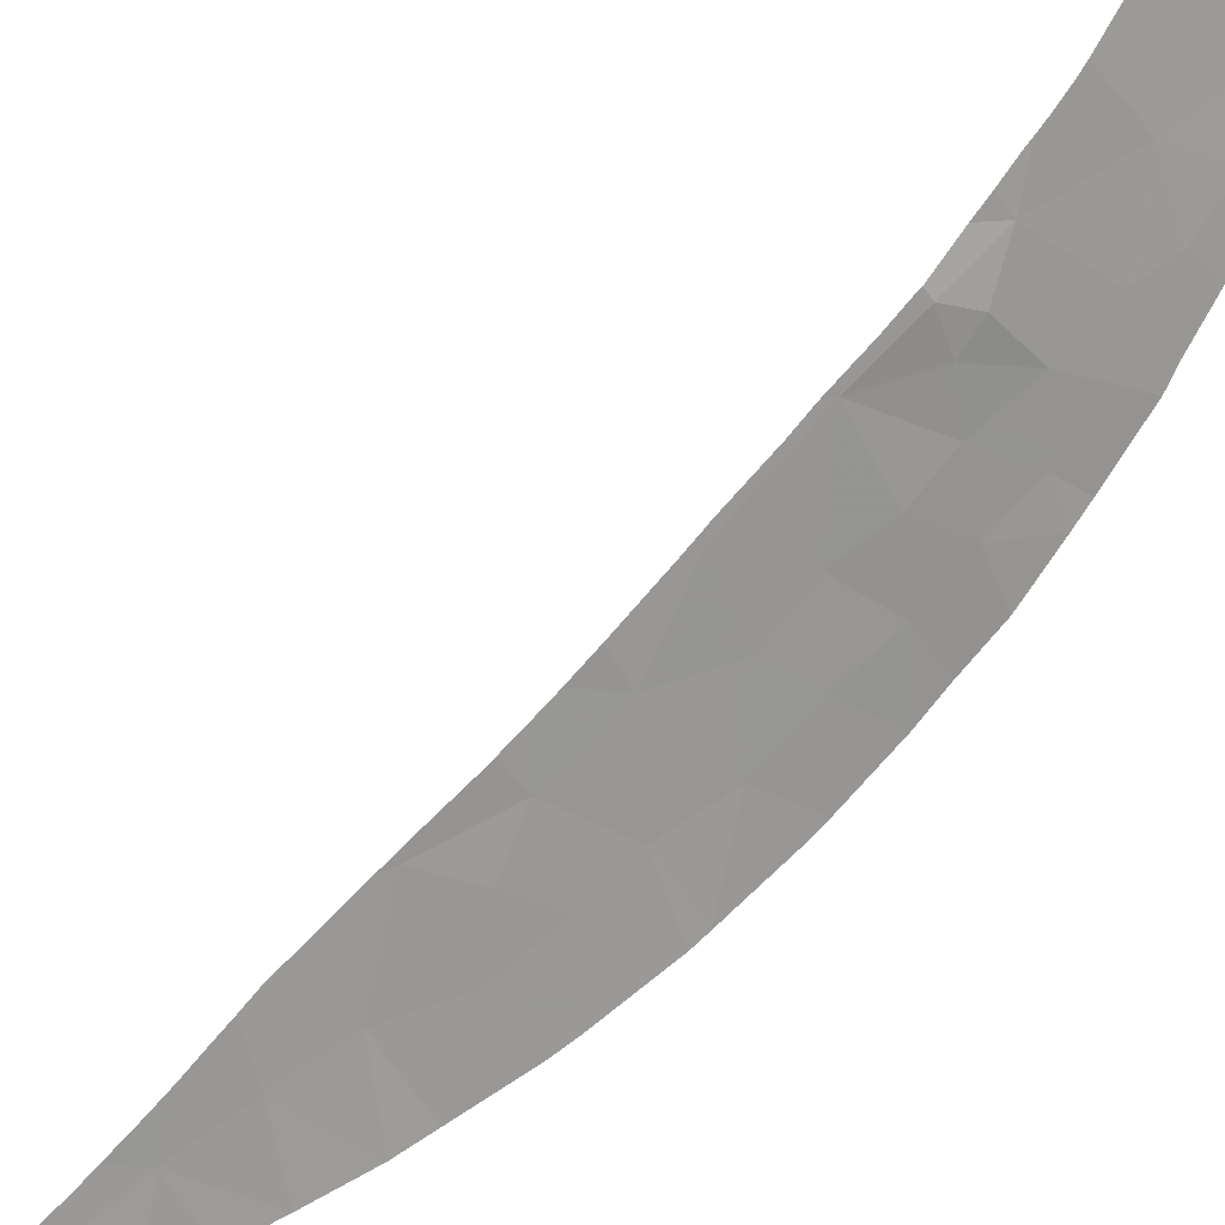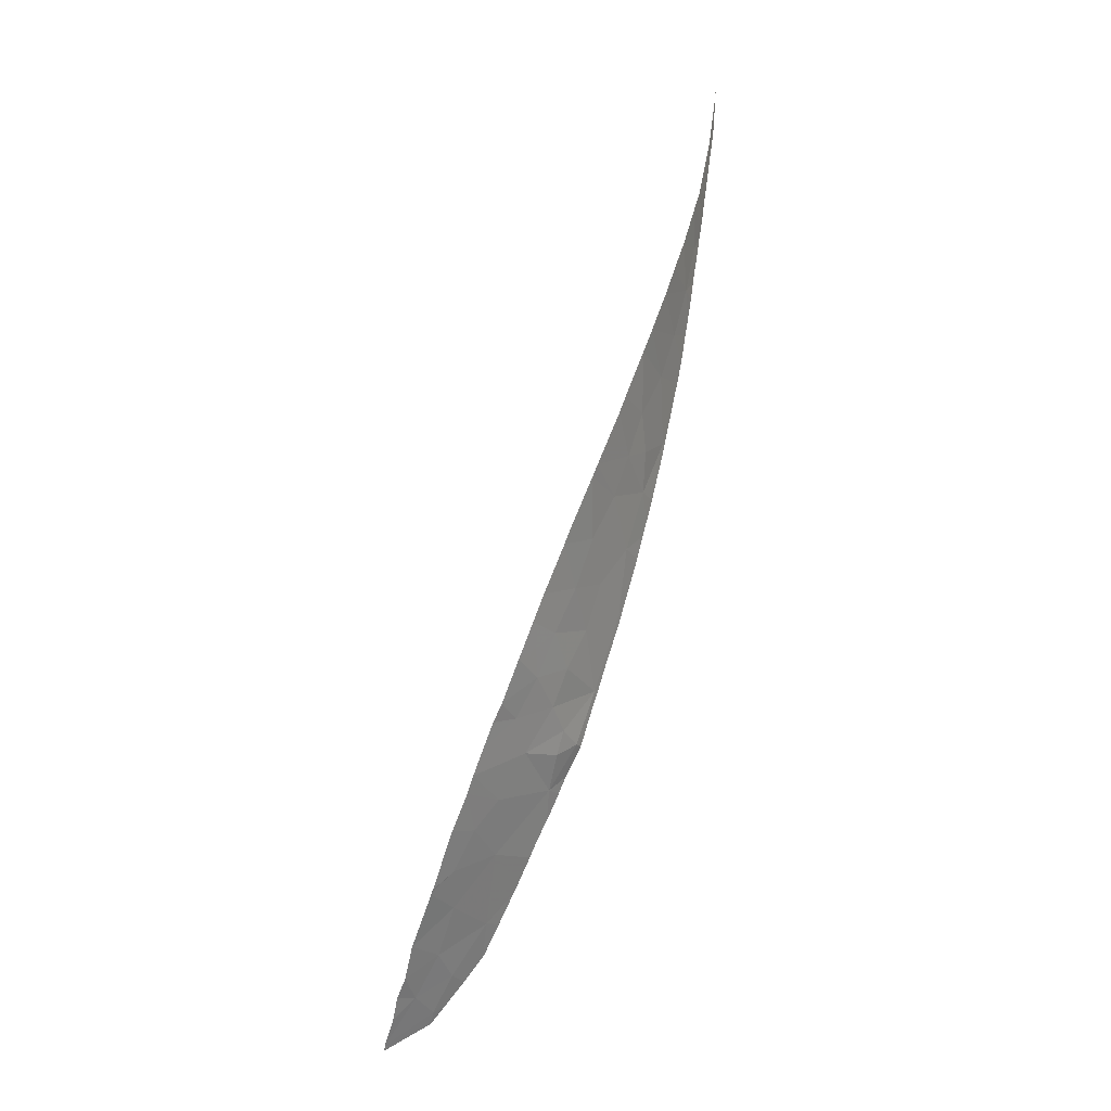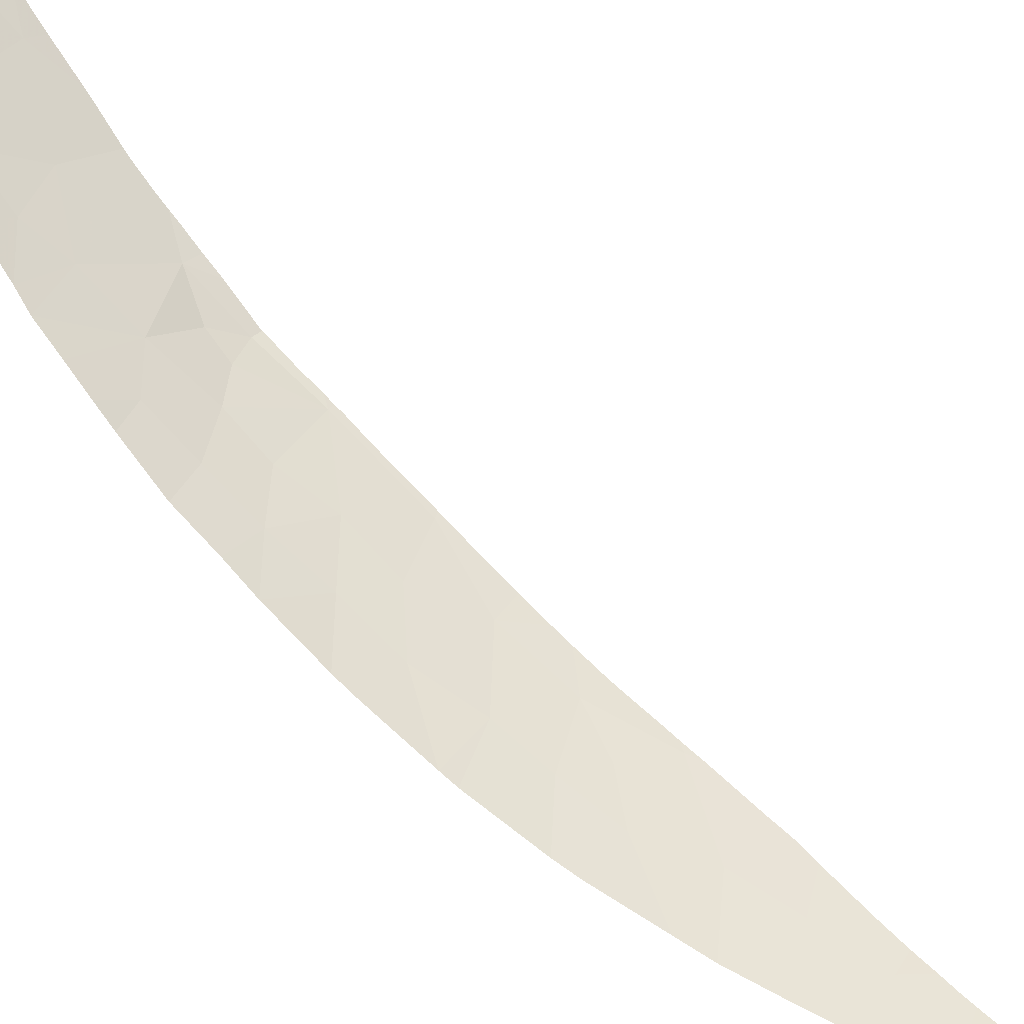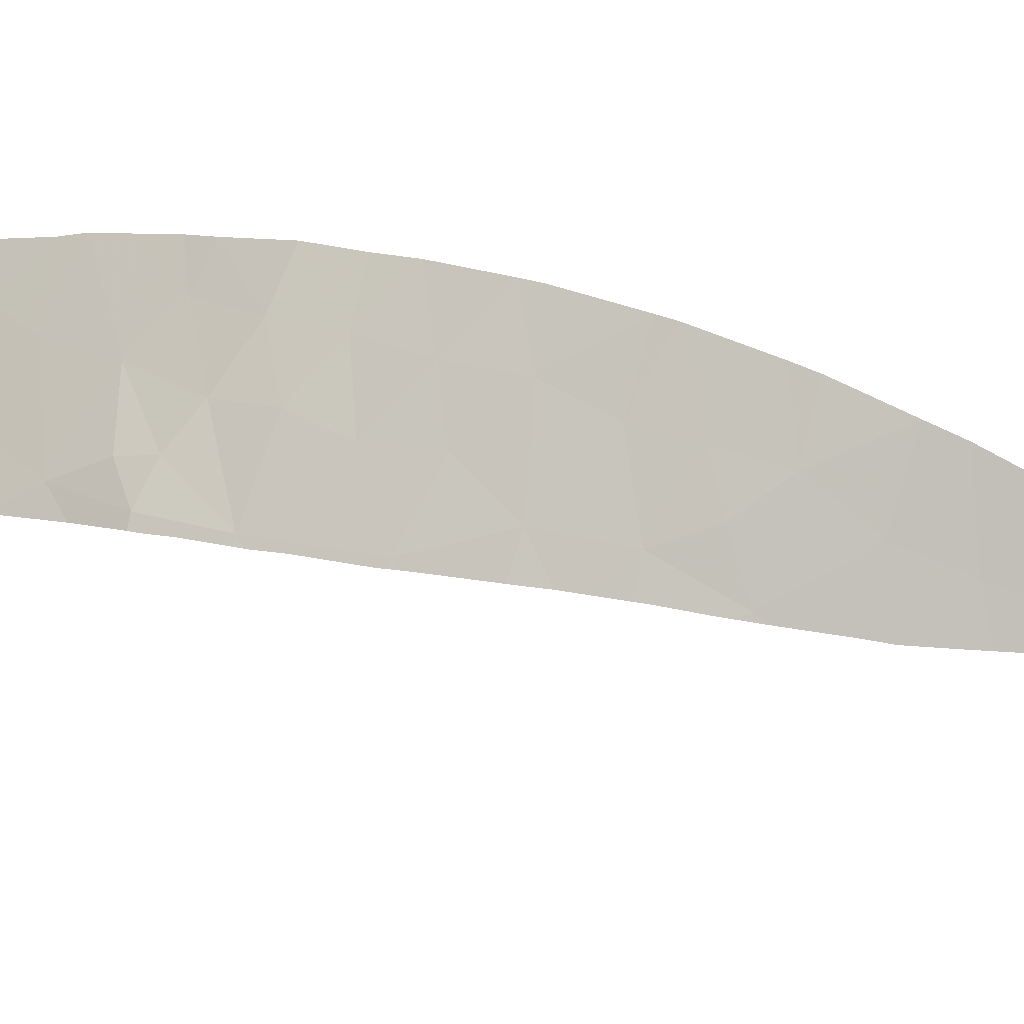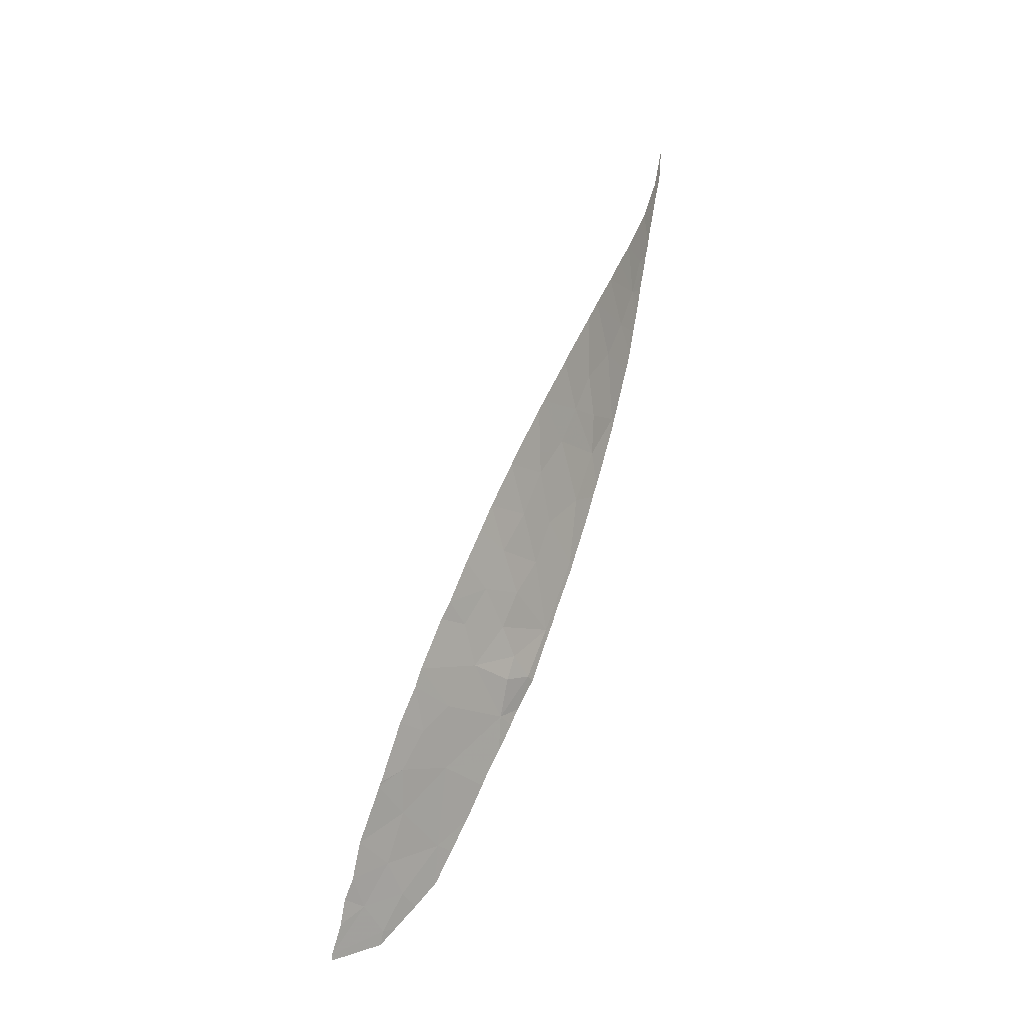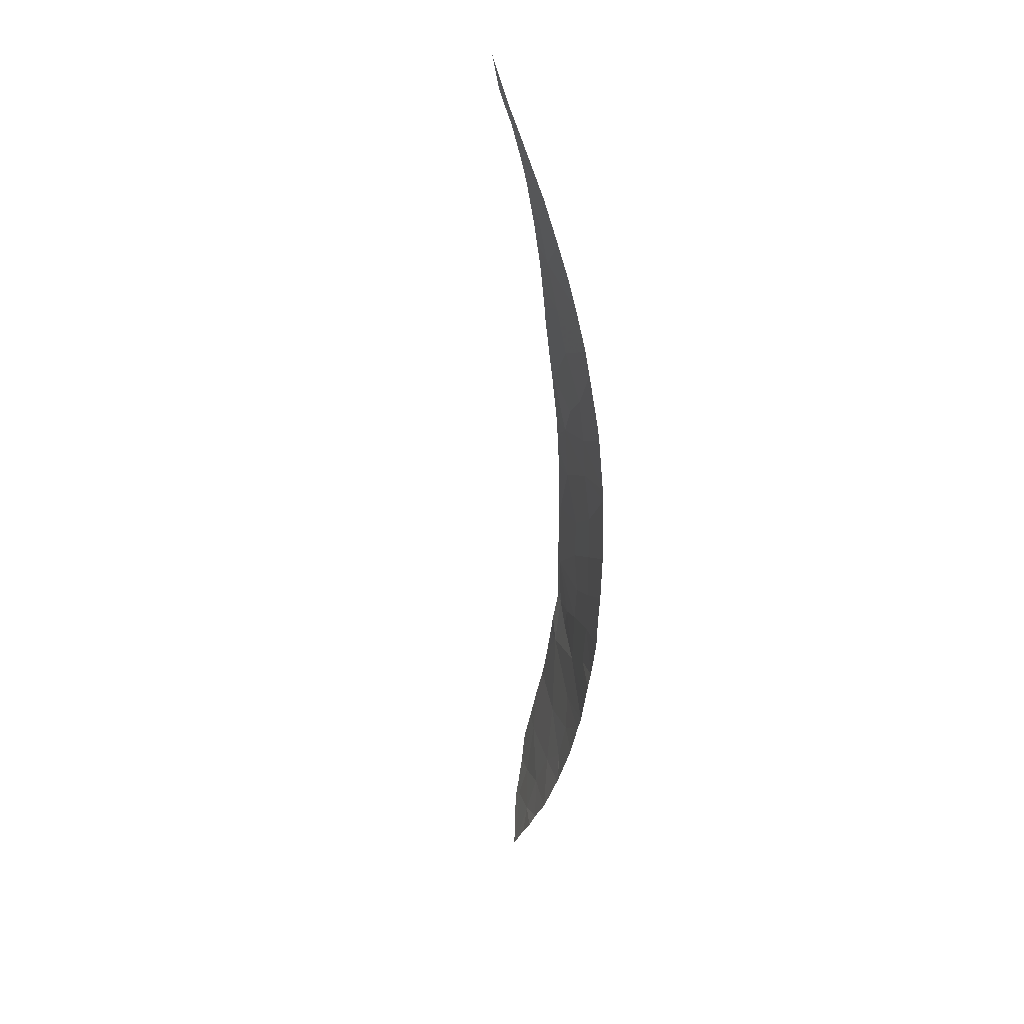
<metadata>
{"format":"obj","ext":"obj","renderer":"f3d","projection":"perspective","resolution":1024,"background":"white","views":[{"elev":-76.3,"azim":153.5,"up":"+Y"},{"elev":11.4,"azim":-88.2,"up":"+Z"},{"elev":53.8,"azim":-28.8,"up":"+Y"},{"elev":-70.4,"azim":-75.0,"up":"+Y"},{"elev":-6.6,"azim":-84.0,"up":"+Z"},{"elev":62.6,"azim":-136.2,"up":"+Z"}]}
</metadata>
<code>
v -2.167 70.45 -24.98
v -1.644 70.14 -25.5
v -2.256 70.61 -25.59
v -2.56 70.15 -21.29
v -3.655 70.87 -21.18
v -3.248 70.4 -20.07
v -0.1912 68.46 -18.31
v -1.062 68.89 -18.28
v -0.5688 68.55 -17.29
v -2.403 70.35 -23.34
v -2.664 70.69 -24.24
v -3.398 71.05 -23.3
v -4.02 74.02 -31.27
v -4.269 74.77 -32.42
v -4.371 74.54 -31.69
v -3.348 73.65 -31.94
v -2.438 69.63 -18.27
v -1.776 69.12 -17.12
v 3.435 66.84 -10.82
v 3.497 66.82 -10.76
v 3.597 66.79 -11.09
v -3.22 71.35 -25.25
v -4.653 72.51 -25.38
v -4.535 72.27 -24.73
v -3.764 71.54 -24.22
v 3.593 66.8 -10.63
v 3.855 66.74 -10.72
v -3.039 70.63 -22.29
v -3.845 71.12 -21.83
v -4.127 72.53 -26.91
v -4.673 72.66 -25.82
v -3.659 71.97 -26.29
v -0.0938 68.51 -19.35
v 0.8346 68.01 -18.25
v -1.483 69.23 -19.22
v 1.697 67.44 -14.42
v 2.183 67.23 -13.4
v 2.453 67.15 -13.66
v 1.289 67.52 -13.19
v 0.7136 67.75 -13.79
v 2.064 67.22 -12.33
v 2.762 67.03 -12.84
v 0.1934 67.99 -14.41
v 1.037 67.74 -15.52
v -0.4729 68.32 -15.22
v 0.8853 67.99 -18.45
v -4.43 72.05 -24.13
v -3.602 71.06 -22.52
v -4.127 71.46 -22.67
v -1.874 69.9 -22.5
v -2.157 69.75 -20.15
v -3.126 70.28 -19.76
v -2.567 69.75 -18.55
v -4.337 73.02 -27.88
v -4.772 73.53 -28.3
v -4.779 73.51 -28.23
v -4.775 73.49 -28.18
v -4.775 73.02 -26.72
v -1.555 69.56 -21.41
v -0.6096 68.92 -20.7
v -4.34 71.85 -23.7
v -4.505 74.42 -31.06
v -3.229 73.18 -31.01
v -4.552 74.21 -30.55
v -3.862 73.46 -30.21
v -4.717 74.01 -29.65
v -3.936 73.07 -28.95
v -3.208 72.09 -27.85
v -2.096 70.81 -26.55
v -2.72 72.36 -29.84
v -1.165 69.7 -24.24
v -0.5731 69.1 -22.39
v 0.3887 68.08 -16.5
v -0.8272 68.53 -15.73
v -1.542 68.96 -16.74
v 4.292 66.65 -9.515
v 3.777 66.75 -10.83
v 3.549 66.81 -11.15
v 2.428 67.1 -12
v 0.2538 68.41 -20.17
v 0.1346 68.51 -20.52
v -0.0121 68.63 -20.99
v -0.4669 69.05 -22.5
v -0.4169 69.01 -22.32
v -0.5022 69.09 -22.63
v -0.0417 68.65 -21.08
v -0.3688 68.96 -22.16
v 2.55 67.12 -13.4
v 2.349 67.2 -13.95
v -1.711 70.58 -26.76
v -1.616 70.42 -26.35
v -1.824 70.81 -27.27
v -1.868 70.88 -27.43
v -1.93 71 -27.66
v -3.322 73.79 -32.3
v -3.264 73.72 -32.28
v 4.31 66.65 -9.523
v 4.071 66.69 -10.37
v 3.108 66.92 -12.02
v 2.997 66.96 -12.24
v 1.948 67.38 -15.22
v 1.91 67.4 -15.35
v 1.85 67.43 -15.57
v 1.744 67.49 -15.95
v 4.361 66.64 -9.343
v 0.9394 67.96 -18.31
v 1.022 67.92 -18.09
v 1.056 67.9 -18
v 0.7926 68.05 -18.71
v -0.8361 69.43 -23.65
v 1.388 67.71 -17.08
v 0.4374 68.27 -19.64
v 0.5245 68.22 -19.39
v 1.667 67.53 -16.22
v 1.547 67.61 -16.66
v -1.098 69.7 -24.51
v -1.259 69.85 -24.99
v -1.387 69.98 -25.44
v -2.768 72.92 -31.37
v -2.983 73.26 -31.75
v -3.074 73.4 -31.92
v -2.059 71.3 -28.33
v -2.142 71.6 -29.01
v -2.175 71.7 -29.22
v -2.307 72.07 -30.01
v -2.394 72.34 -30.57
v -2.442 72.47 -30.83
v -2.417 72.42 -30.75
v -2.024 71.21 -28.11
v -1.038 69.63 -24.33
v -0.9889 69.59 -24.18
v -0.9715 69.57 -24.13
v -1.443 70.04 -25.6
v 2.108 67.3 -14.7
v 2.053 67.33 -14.88
v 2.815 67.01 -12.7
v 2.638 67.08 -13.17
v 1.508 67.64 -16.77
v 2.251 67.24 -14.26
v -4.088 74.64 -32.53
v -4.223 74.79 -32.58
f 1 2 3
f 4 5 6
f 7 8 9
f 10 11 12
f 13 14 15
f 13 16 14
f 8 17 18
f 19 20 21
f 22 23 24
f 24 25 22
f 20 26 27
f 28 29 5
f 5 4 28
f 30 31 32
f 33 7 34
f 33 35 8
f 33 8 7
f 36 37 38
f 37 36 39
f 39 36 40
f 37 41 42
f 37 39 41
f 43 44 45
f 43 40 36
f 36 44 43
f 33 34 46
f 25 24 47
f 48 49 29
f 50 28 4
f 51 52 53
f 54 55 56
f 54 56 57
f 31 30 58
f 59 4 51
f 59 51 60
f 1 22 11
f 35 53 17
f 17 8 35
f 11 25 12
f 12 61 49
f 12 25 61
f 22 25 11
f 25 47 61
f 12 49 48
f 32 23 22
f 32 31 23
f 54 58 30
f 54 57 58
f 28 48 29
f 13 15 62
f 13 63 16
f 13 62 64
f 65 64 66
f 65 13 64
f 65 63 13
f 67 66 55
f 67 65 66
f 67 55 54
f 1 3 22
f 68 30 32
f 32 69 68
f 69 3 2
f 70 63 65
f 68 67 54
f 68 70 67
f 70 65 67
f 69 32 22
f 68 54 30
f 69 22 3
f 50 71 10
f 50 72 71
f 28 10 12
f 28 50 10
f 73 74 45
f 73 9 74
f 9 34 7
f 28 12 48
f 51 6 52
f 51 4 6
f 35 51 53
f 71 11 10
f 9 18 75
f 9 8 18
f 60 51 35
f 35 33 60
f 9 75 74
f 73 45 44
f 73 34 9
f 59 50 4
f 1 11 71
f 1 71 2
f 59 60 72
f 59 72 50
f 26 76 27
f 77 20 27
f 21 20 77
f 78 19 21
f 79 19 78
f 33 80 81
f 60 33 81
f 82 60 81
f 83 72 84
f 85 71 72
f 72 83 85
f 60 86 87
f 72 60 87
f 87 84 72
f 86 60 82
f 38 37 88
f 89 36 38
f 90 69 91
f 92 69 90
f 93 69 92
f 94 68 69
f 69 93 94
f 95 14 16
f 16 96 95
f 76 97 98
f 27 76 98
f 99 79 78
f 100 79 99
f 36 101 102
f 44 36 102
f 102 103 44
f 104 44 103
f 97 76 105
f 106 34 107
f 46 34 106
f 34 73 108
f 108 107 34
f 109 33 46
f 110 71 85
f 108 73 111
f 80 33 112
f 33 109 113
f 112 33 113
f 114 44 104
f 115 73 44
f 44 114 115
f 71 116 117
f 2 71 117
f 117 118 2
f 63 119 120
f 16 63 120
f 120 121 16
f 96 16 121
f 68 122 123
f 70 68 123
f 123 124 70
f 125 70 124
f 126 70 125
f 127 70 126
f 63 70 127
f 127 119 63
f 128 127 126
f 68 94 129
f 122 68 129
f 130 71 131
f 116 71 130
f 71 110 132
f 132 131 71
f 133 2 118
f 91 69 2
f 2 133 91
f 36 134 135
f 101 36 135
f 136 79 100
f 41 79 136
f 136 42 41
f 137 37 42
f 88 37 137
f 138 73 115
f 111 73 138
f 139 36 89
f 134 36 139
f 140 14 95
f 141 14 140

</code>
